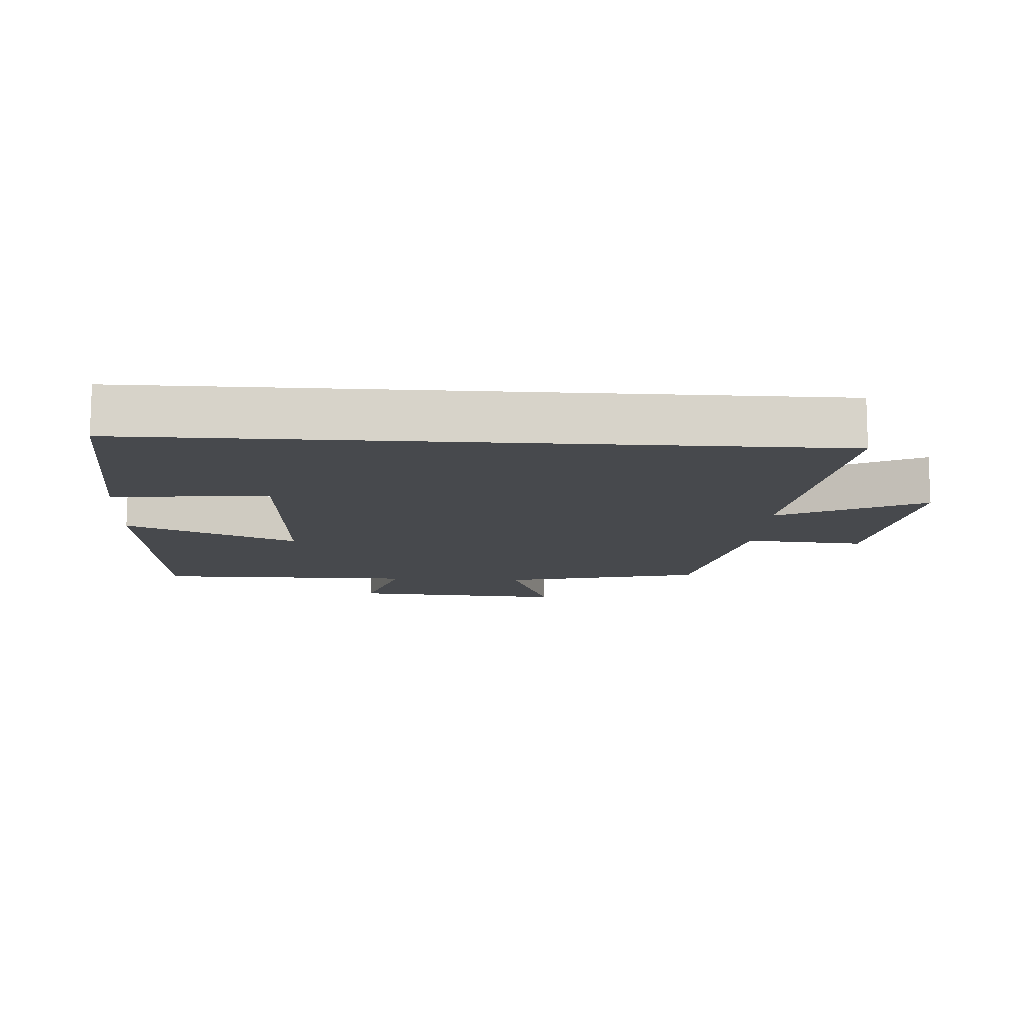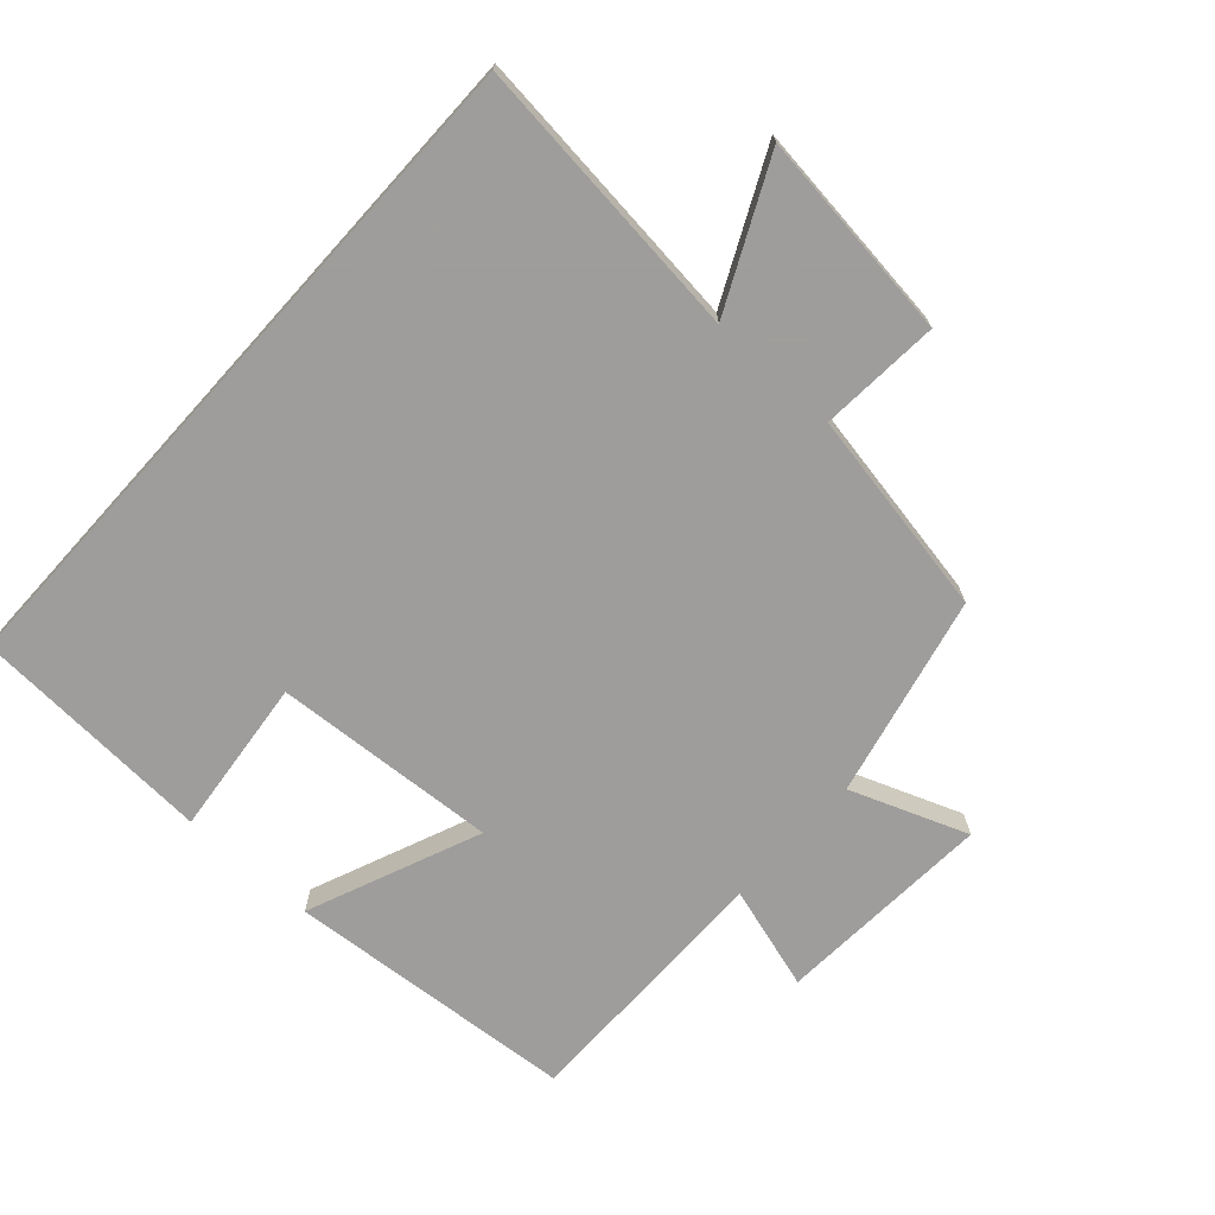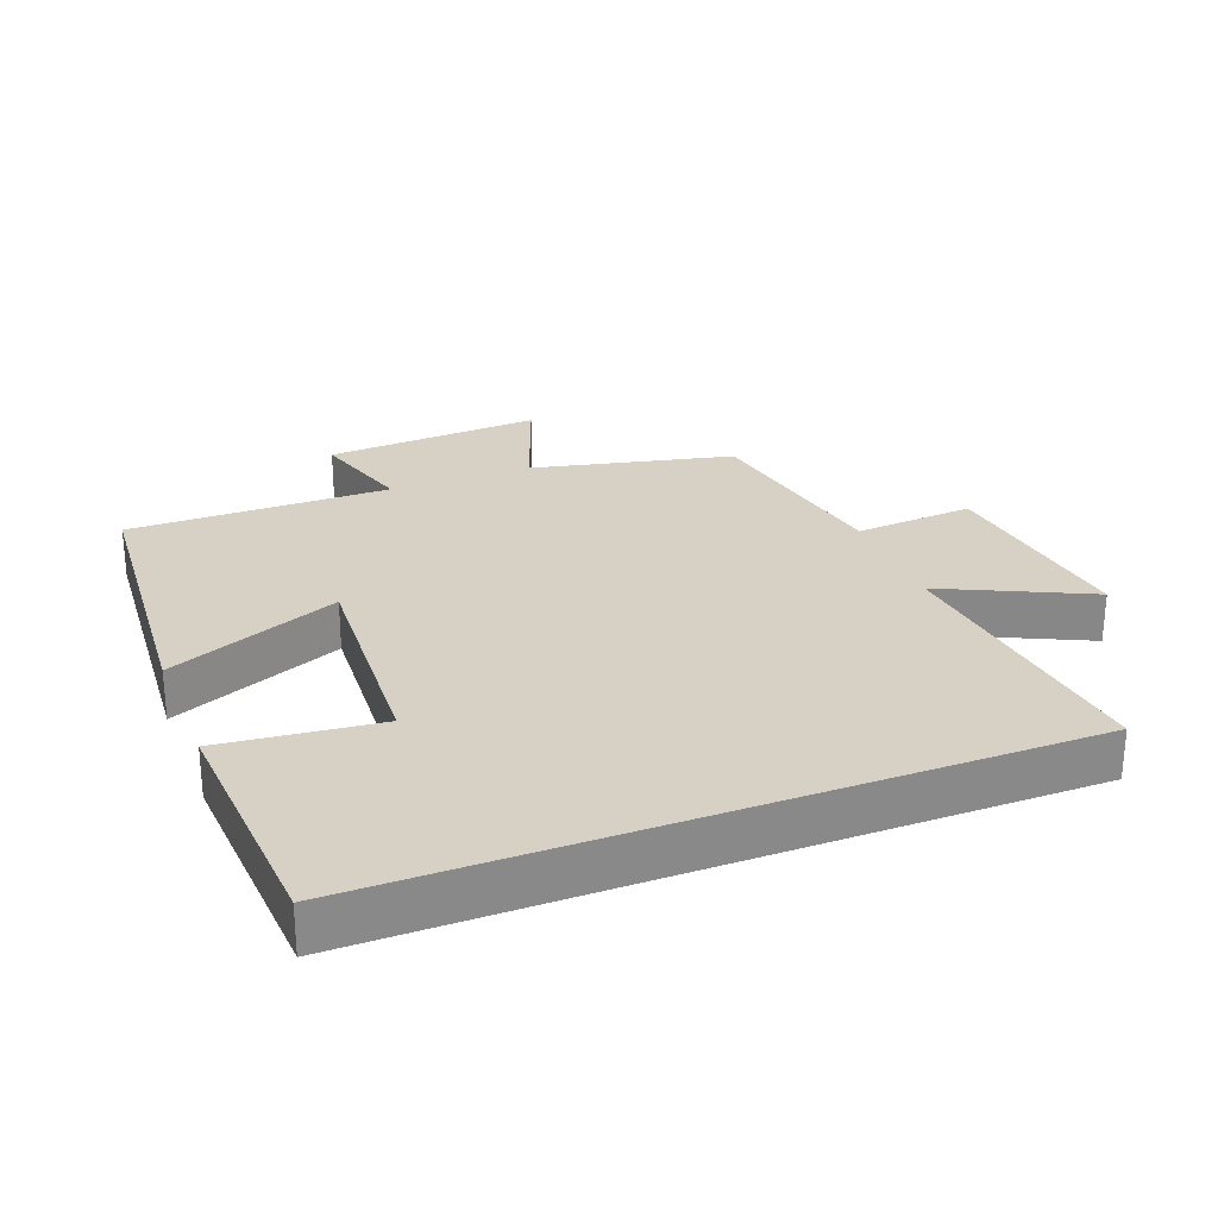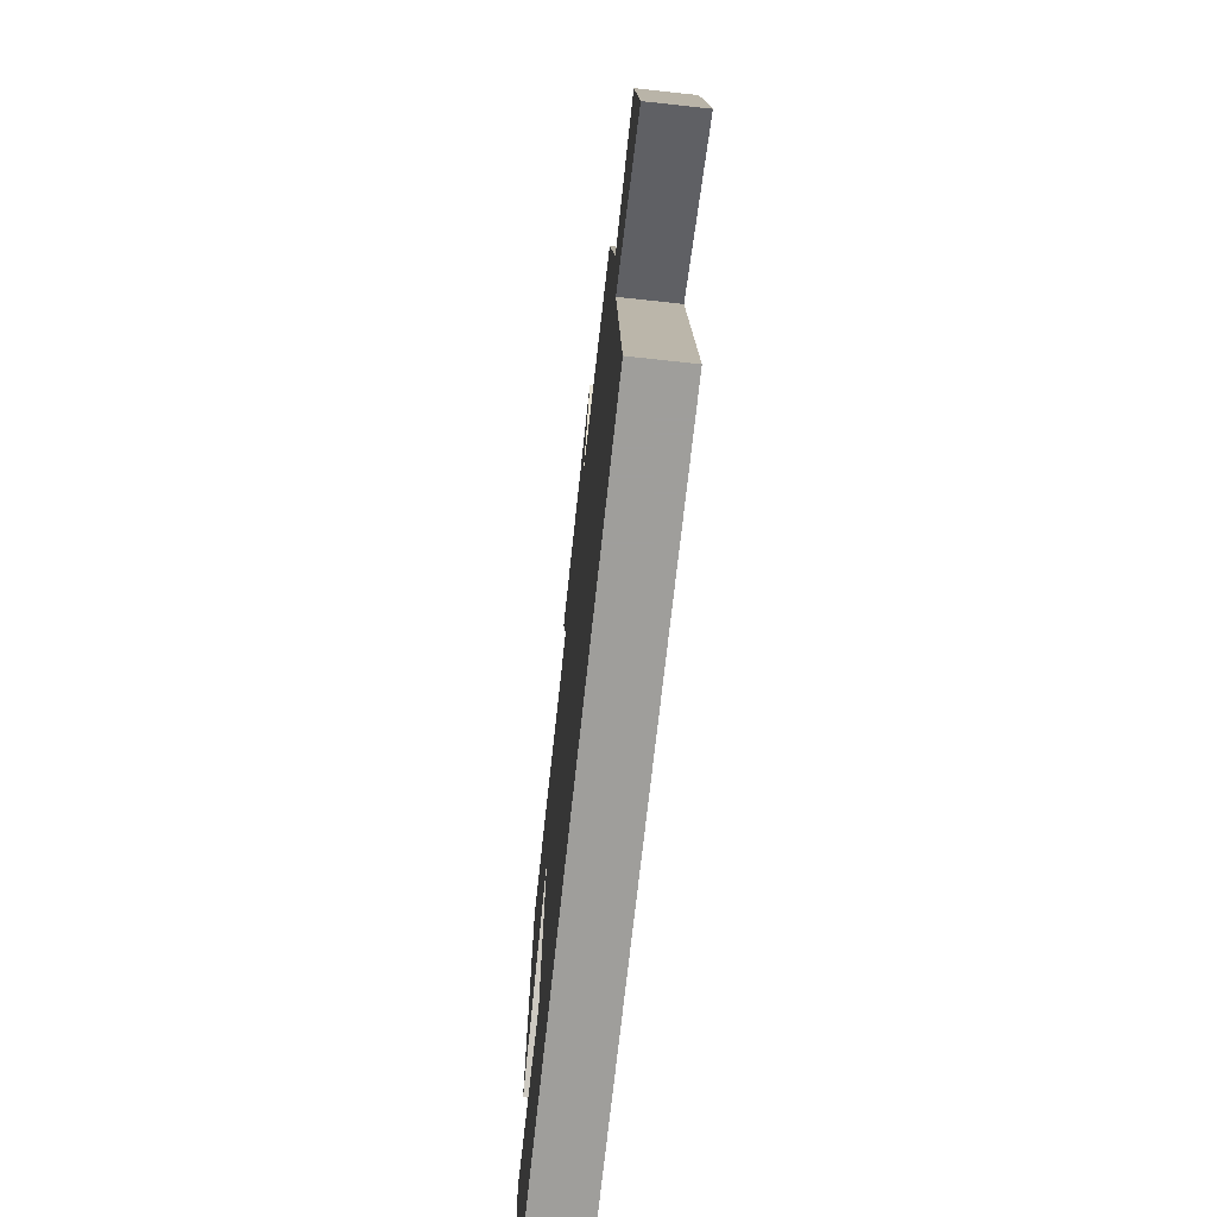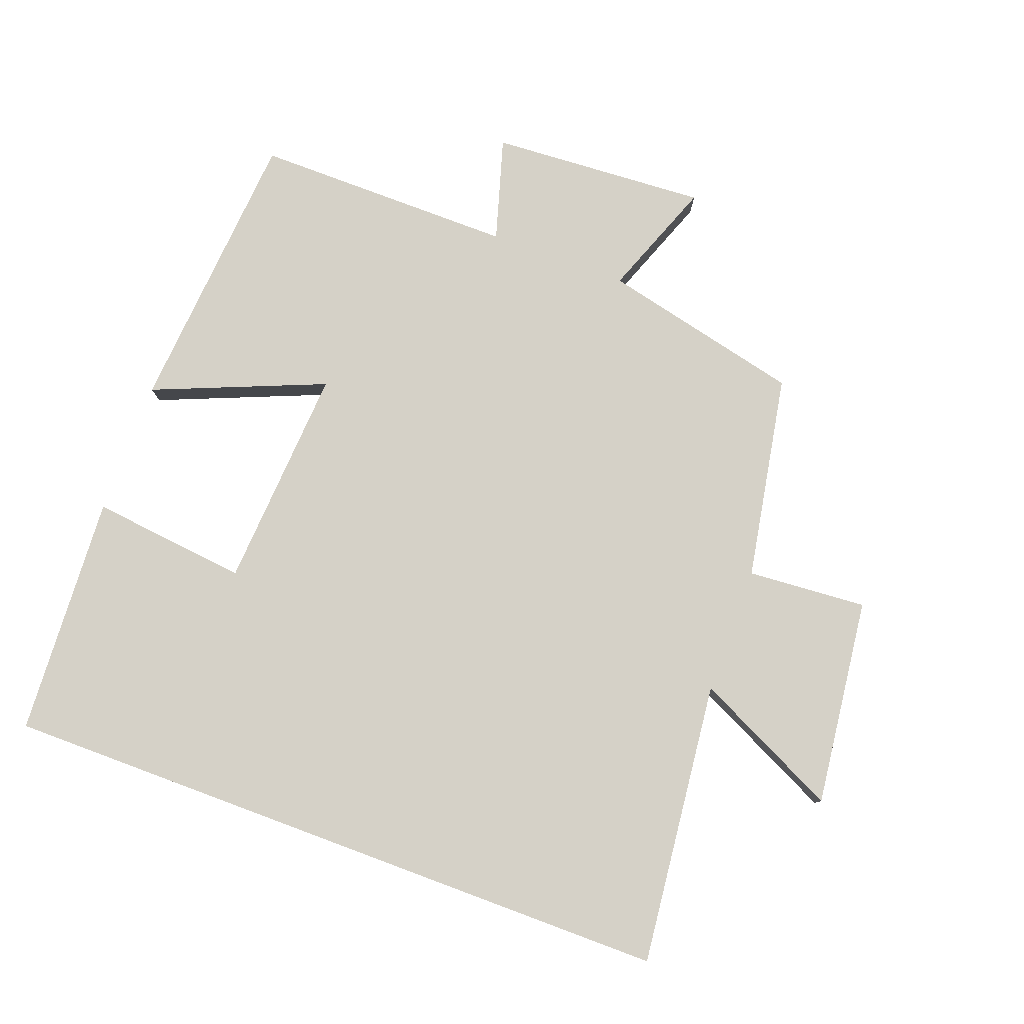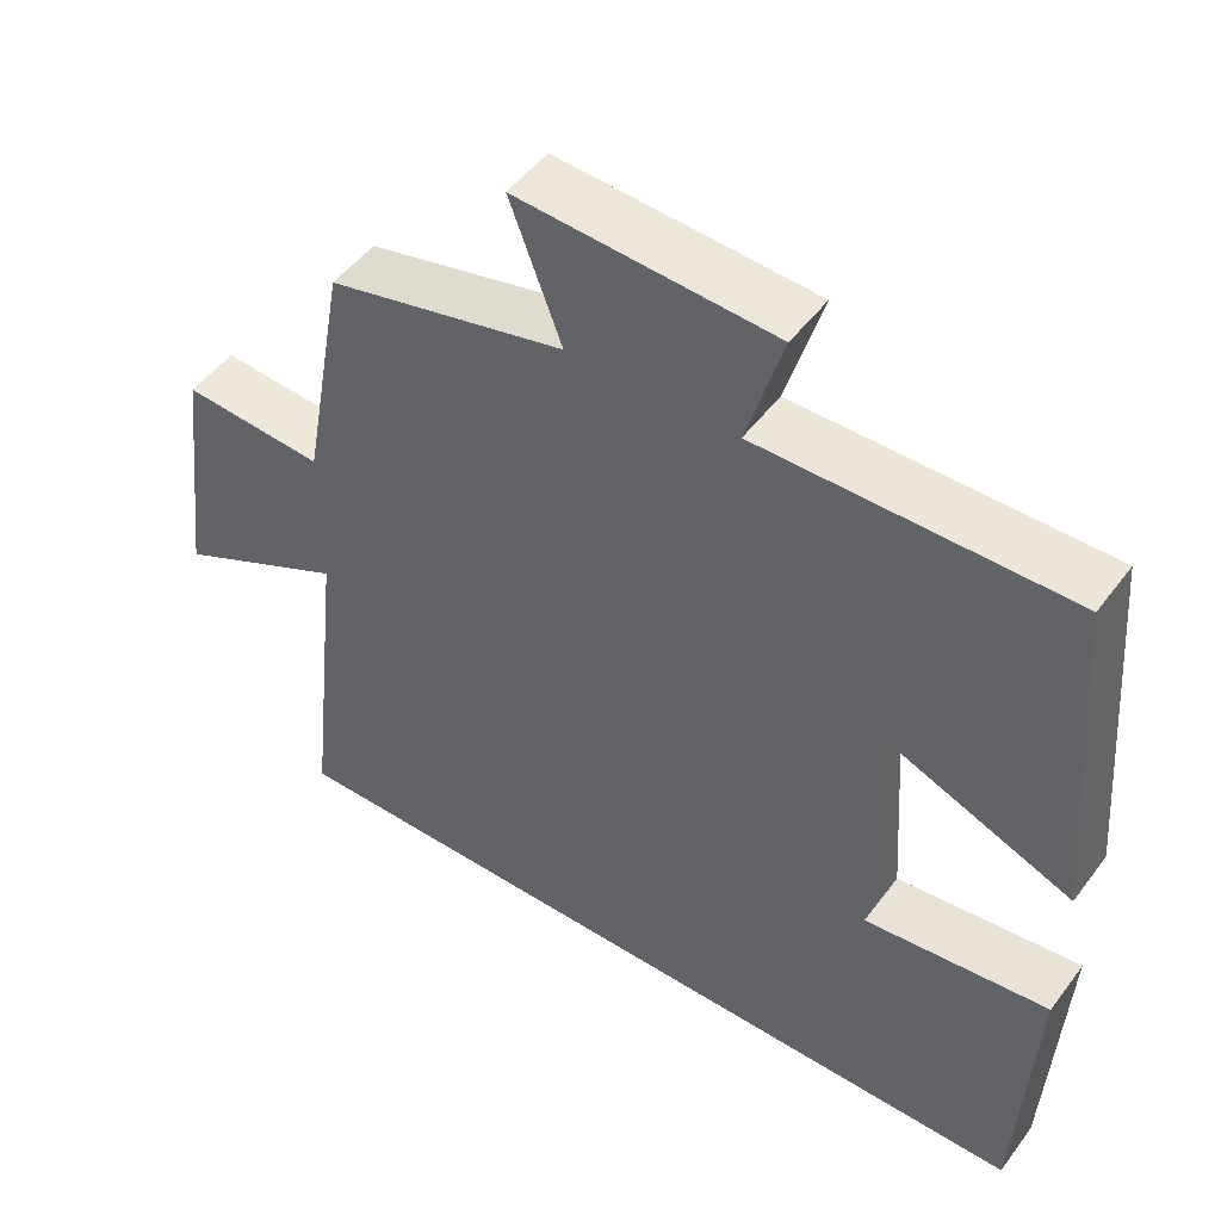
<metadata>
{"format":"obj","ext":"obj","renderer":"f3d","projection":"perspective","resolution":1024,"background":"white","views":[{"elev":-12.3,"azim":176.3,"up":"+Y"},{"elev":-70.7,"azim":-132.1,"up":"+Y"},{"elev":26.8,"azim":158.7,"up":"+Y"},{"elev":-70.8,"azim":-96.2,"up":"+Z"},{"elev":79.4,"azim":-159.6,"up":"+Y"},{"elev":49.3,"azim":35.1,"up":"+Z"}]}
</metadata>
<code>
v 0.465 0.07 0.502
v 0.5 0.07 0.067
v 0.242 0.07 0.173
v 0.264 0.07 -0.163
v 0.5 0.07 -0.137
v 0.48 0.07 -0.5
v -0.547 0.07 -0.5
v -0.5 0.07 -0.073
v -0.718 0.07 -0.178
v -0.68 0.07 0.134
v -0.5 0.07 0.121
v -0.444 0.07 0.43
v -0.142 0.07 0.5
v -0.208 0.07 0.675
v 0.118 0.07 0.655
v 0.072 0.07 0.5
v 0.465 0 0.502
v 0.5 0 0.067
v 0.242 0 0.173
v 0.264 0 -0.163
v 0.5 0 -0.137
v 0.48 0 -0.5
v -0.547 0 -0.5
v -0.5 0 -0.073
v -0.718 0 -0.178
v -0.68 0 0.134
v -0.5 0 0.121
v -0.444 0 0.43
v -0.142 0 0.5
v -0.208 0 0.675
v 0.118 0 0.655
v 0.072 0 0.5
f 13 14 15 16
f 11 12 13 16
f 11 16 1
f 8 9 10 11
f 8 11 1
f 4 5 6 7
f 3 4 7 8
f 1 2 3
f 1 3 8
f 32 31 30 29
f 32 29 28 27
f 17 32 27
f 27 26 25 24
f 17 27 24
f 23 22 21 20
f 24 23 20 19
f 19 18 17
f 24 19 17
f 1 17 18 2
f 2 18 19 3
f 3 19 20 4
f 4 20 21 5
f 5 21 22 6
f 6 22 23 7
f 7 23 24 8
f 8 24 25 9
f 9 25 26 10
f 10 26 27 11
f 11 27 28 12
f 12 28 29 13
f 13 29 30 14
f 14 30 31 15
f 15 31 32 16
f 16 32 17 1

</code>
